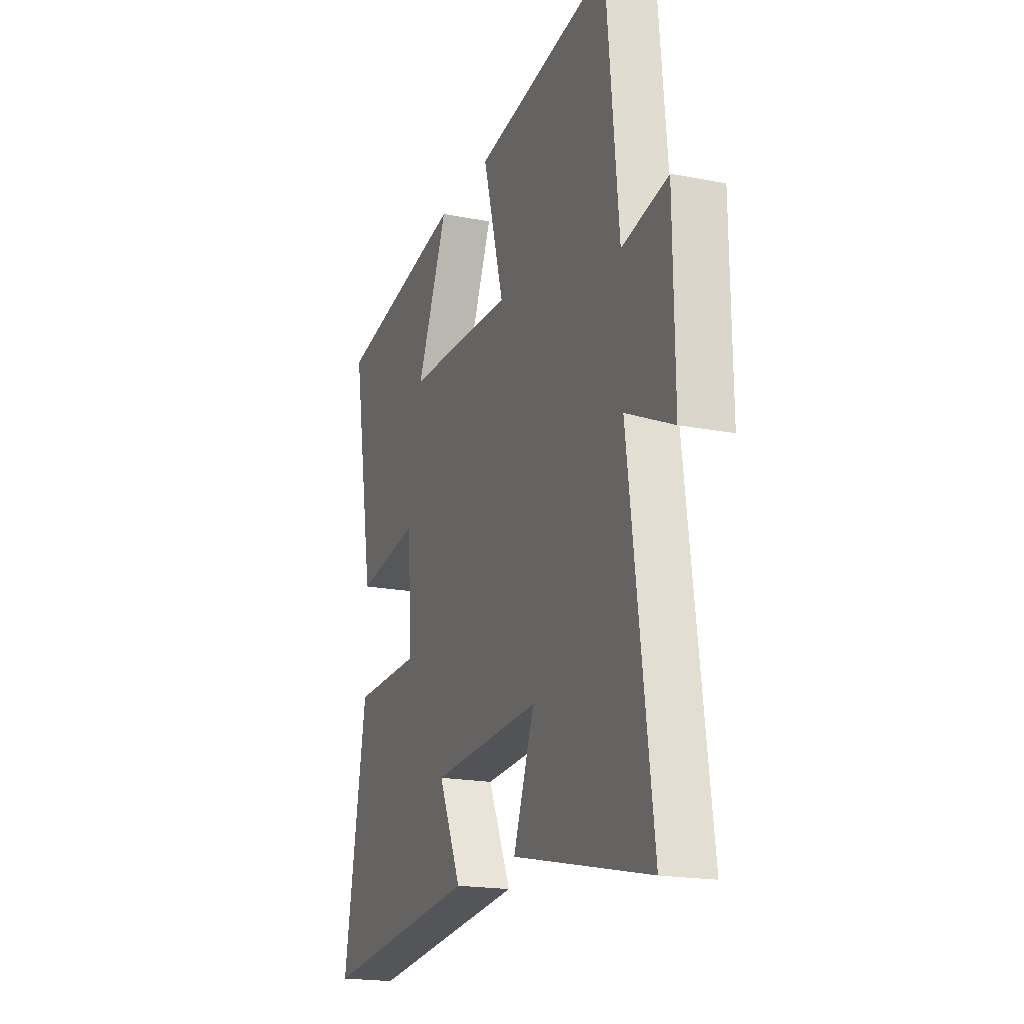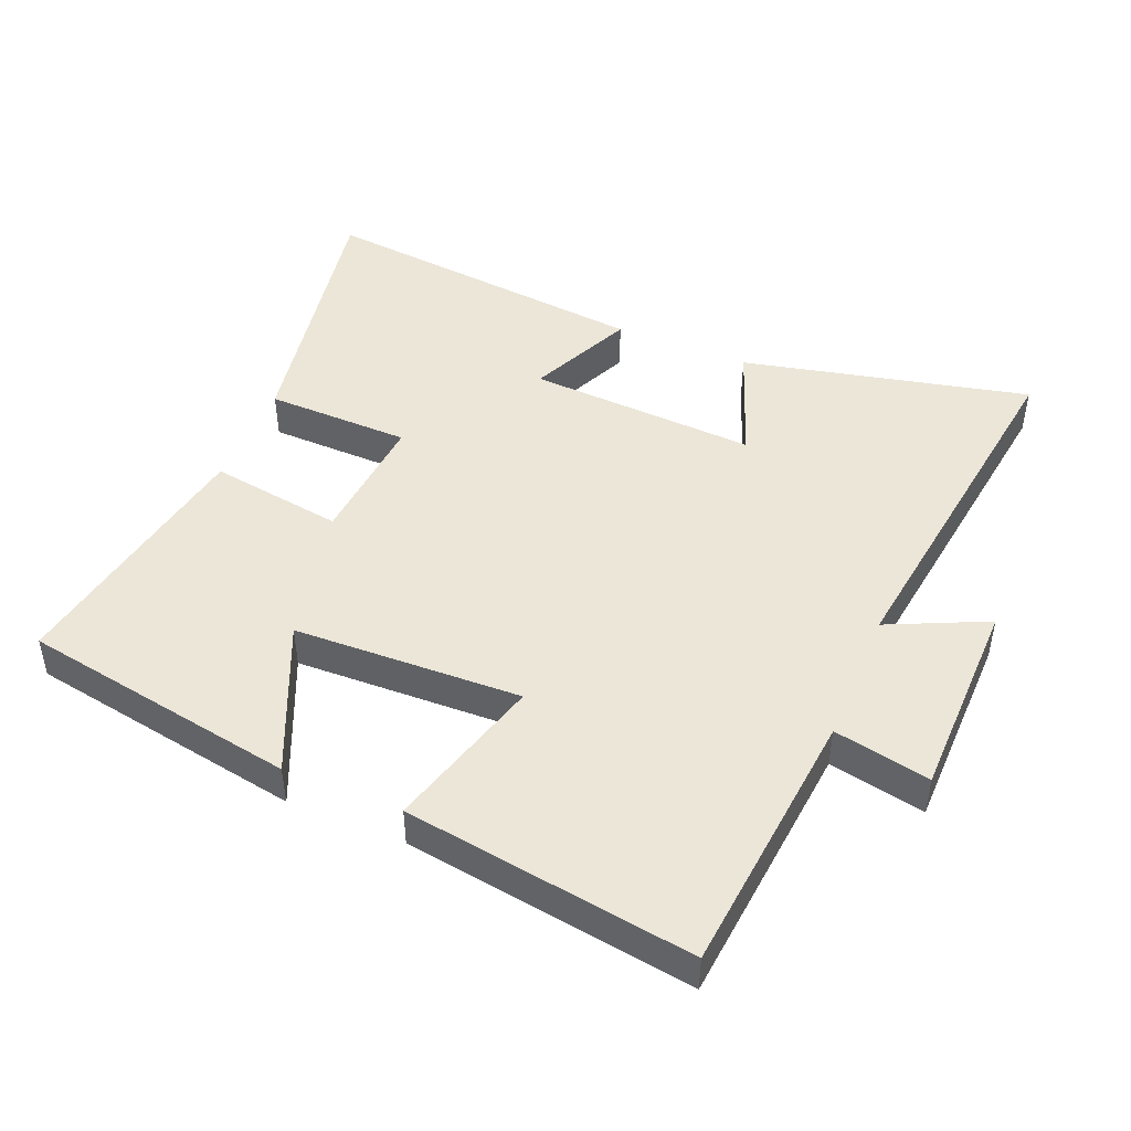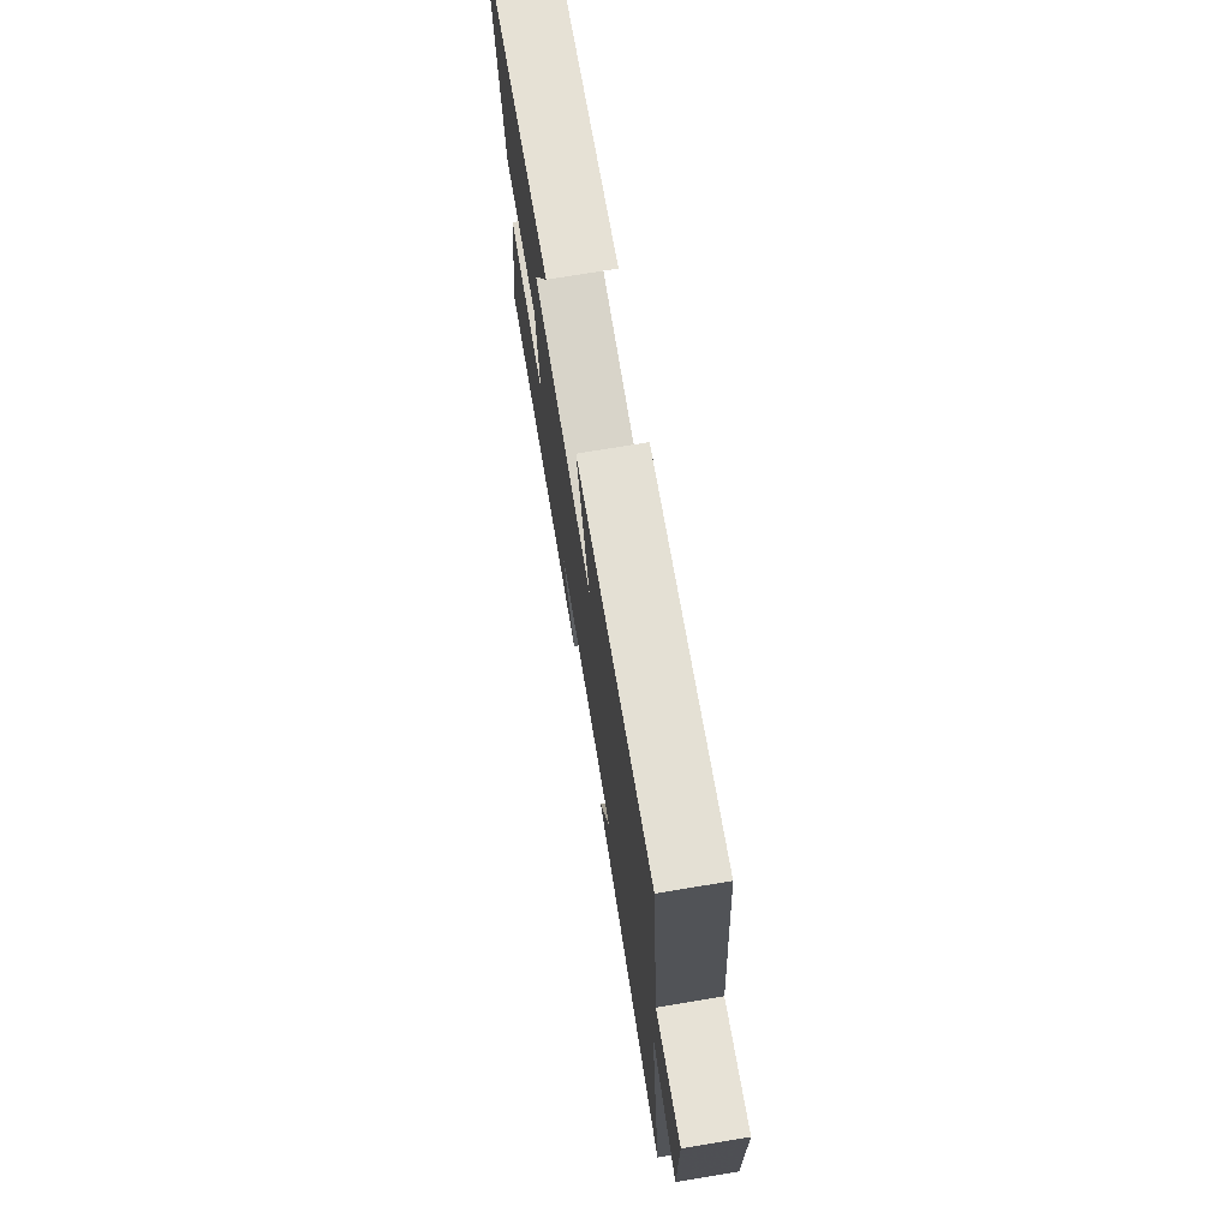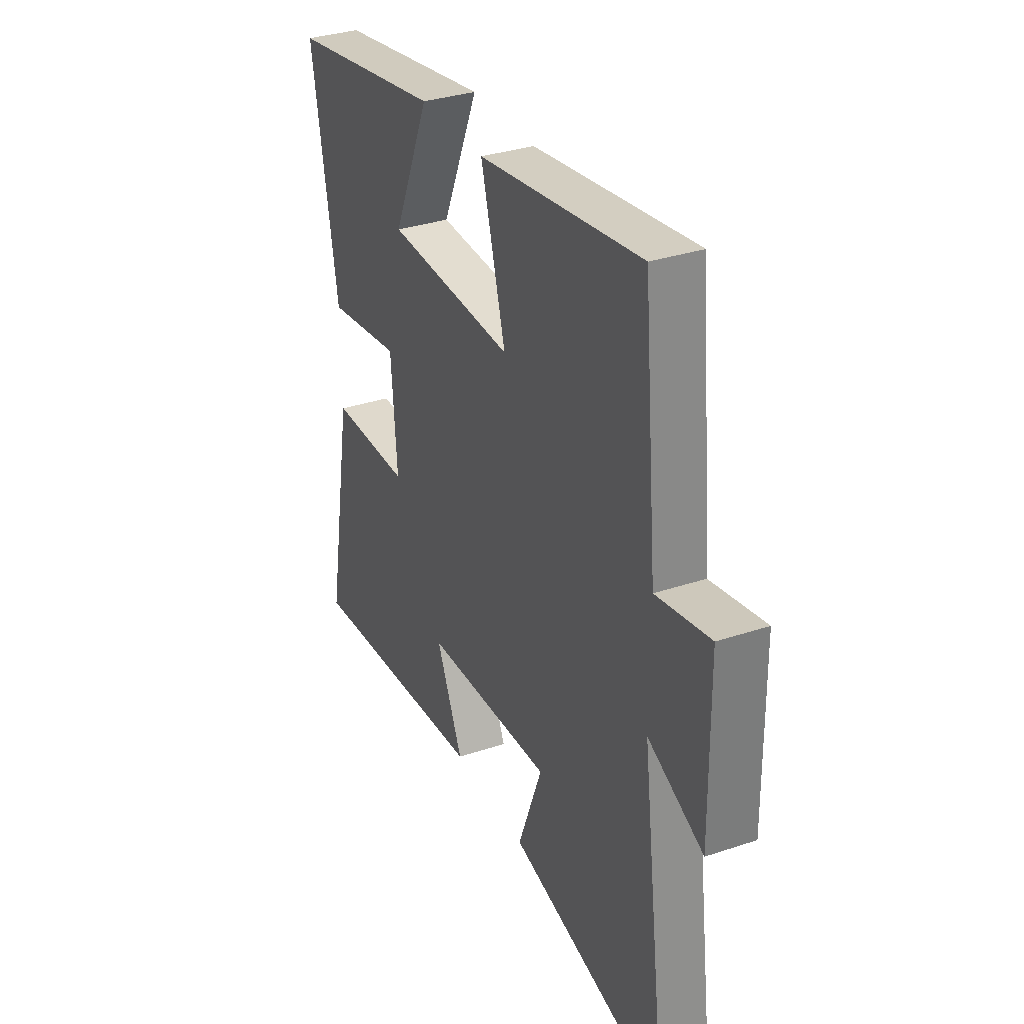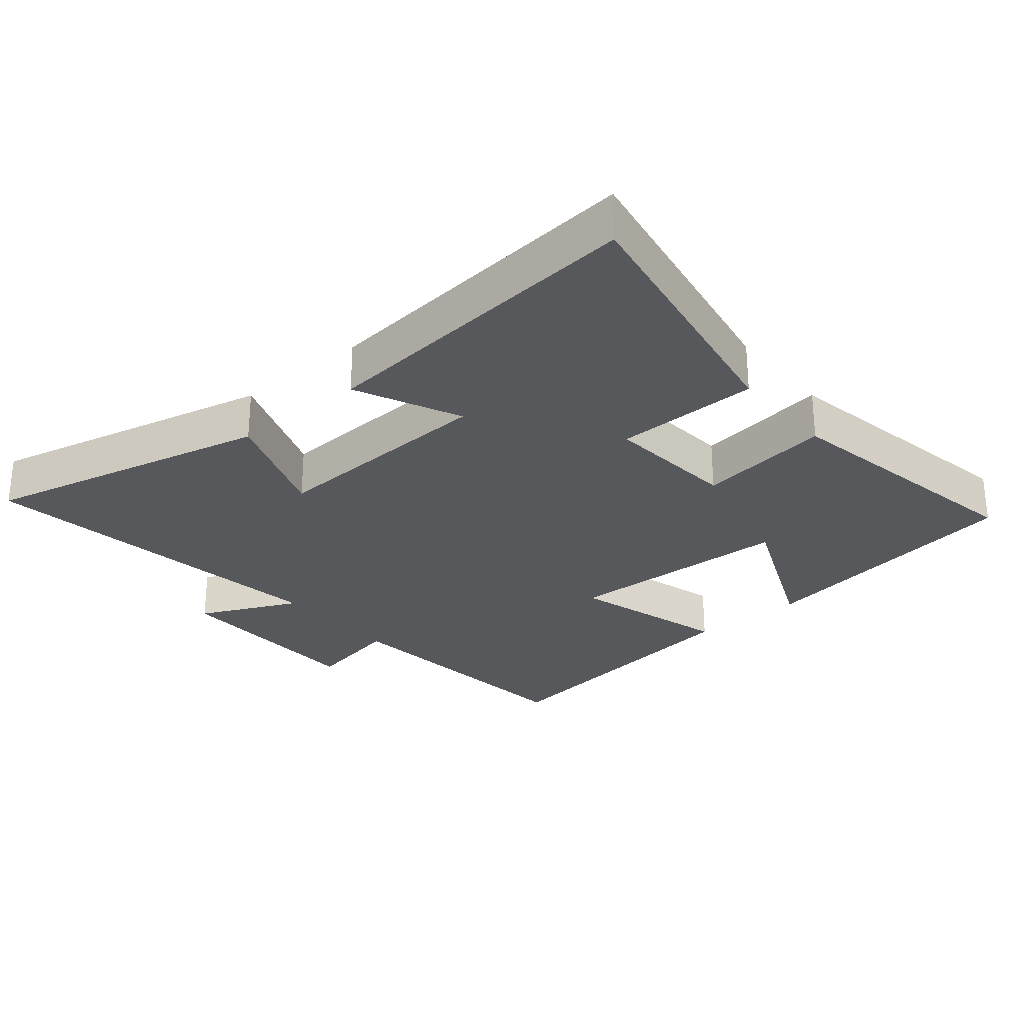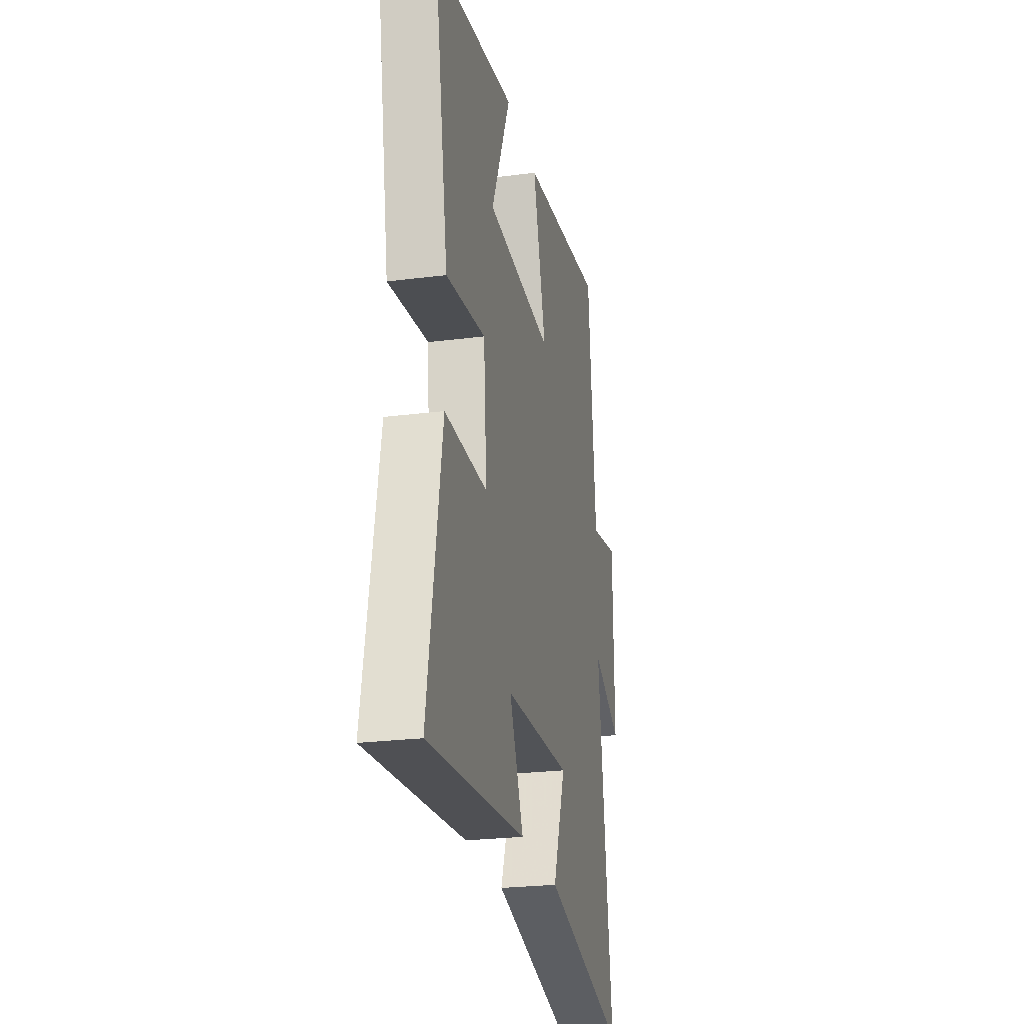
<metadata>
{"format":"obj","ext":"obj","renderer":"f3d","projection":"perspective","resolution":1024,"background":"white","views":[{"elev":-19.0,"azim":69.6,"up":"+Z"},{"elev":46.5,"azim":22.6,"up":"+Y"},{"elev":73.8,"azim":80.6,"up":"+Z"},{"elev":33.4,"azim":65.4,"up":"+Z"},{"elev":-27.7,"azim":-140.2,"up":"+Y"},{"elev":-24.9,"azim":-78.3,"up":"+Z"}]}
</metadata>
<code>
v 0.573 0.07 -0.599
v 0.14 0.07 -0.5
v 0.206 0.07 -0.324
v -0.14 0.07 -0.342
v -0.068 0.07 -0.5
v -0.573 0.07 -0.551
v -0.5 0.07 -0.142
v -0.282 0.07 -0.138
v -0.298 0.07 0.062
v -0.5 0.07 0.032
v -0.57 0.07 0.428
v -0.153 0.07 0.5
v -0.252 0.07 0.274
v 0.092 0.07 0.262
v 0.025 0.07 0.5
v 0.461 0.07 0.564
v 0.5 0.07 0.158
v 0.645 0.07 0.187
v 0.649 0.07 -0.119
v 0.5 0.07 -0.05
v 0.573 0 -0.599
v 0.14 0 -0.5
v 0.206 0 -0.324
v -0.14 0 -0.342
v -0.068 0 -0.5
v -0.573 0 -0.551
v -0.5 0 -0.142
v -0.282 0 -0.138
v -0.298 0 0.062
v -0.5 0 0.032
v -0.57 0 0.428
v -0.153 0 0.5
v -0.252 0 0.274
v 0.092 0 0.262
v 0.025 0 0.5
v 0.461 0 0.564
v 0.5 0 0.158
v 0.645 0 0.187
v 0.649 0 -0.119
v 0.5 0 -0.05
f 17 18 19 20
f 16 17 20
f 15 16 20
f 14 15 20
f 13 14 20 1
f 10 11 12 13
f 9 10 13
f 8 9 13
f 6 7 8
f 5 6 8
f 4 5 8
f 3 4 8 13
f 1 2 3
f 1 3 13
f 40 39 38 37
f 40 37 36
f 40 36 35
f 40 35 34
f 21 40 34 33
f 33 32 31 30
f 33 30 29
f 33 29 28
f 28 27 26
f 28 26 25
f 28 25 24
f 33 28 24 23
f 23 22 21
f 33 23 21
f 1 21 22 2
f 2 22 23 3
f 3 23 24 4
f 4 24 25 5
f 5 25 26 6
f 6 26 27 7
f 7 27 28 8
f 8 28 29 9
f 9 29 30 10
f 10 30 31 11
f 11 31 32 12
f 12 32 33 13
f 13 33 34 14
f 14 34 35 15
f 15 35 36 16
f 16 36 37 17
f 17 37 38 18
f 18 38 39 19
f 19 39 40 20
f 20 40 21 1

</code>
